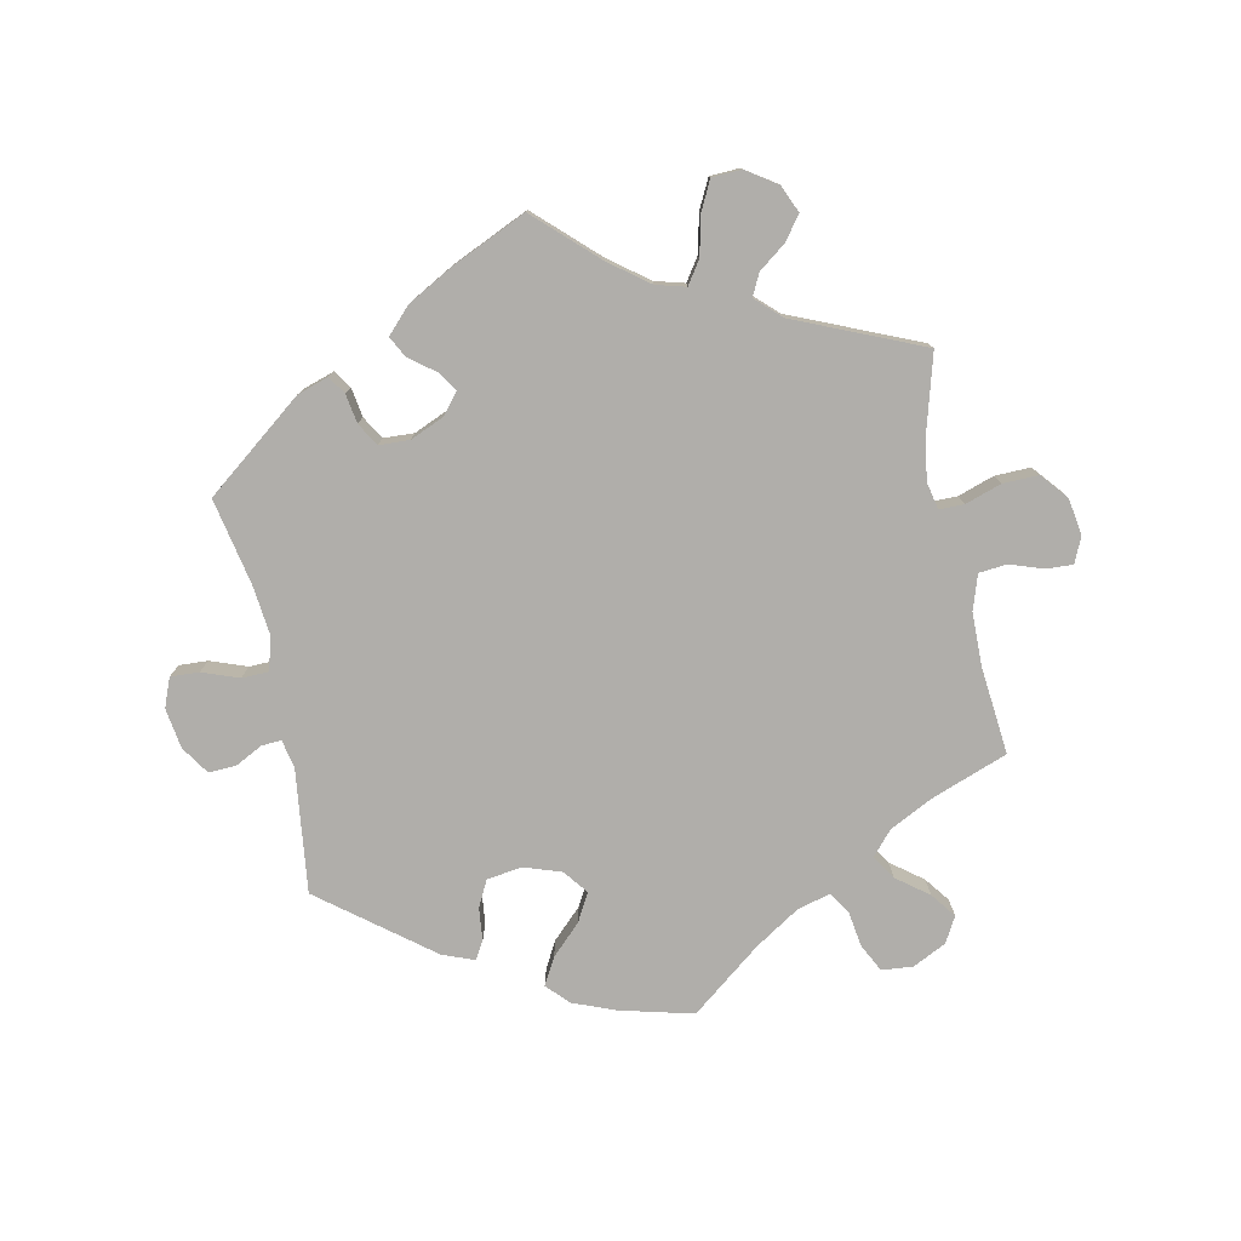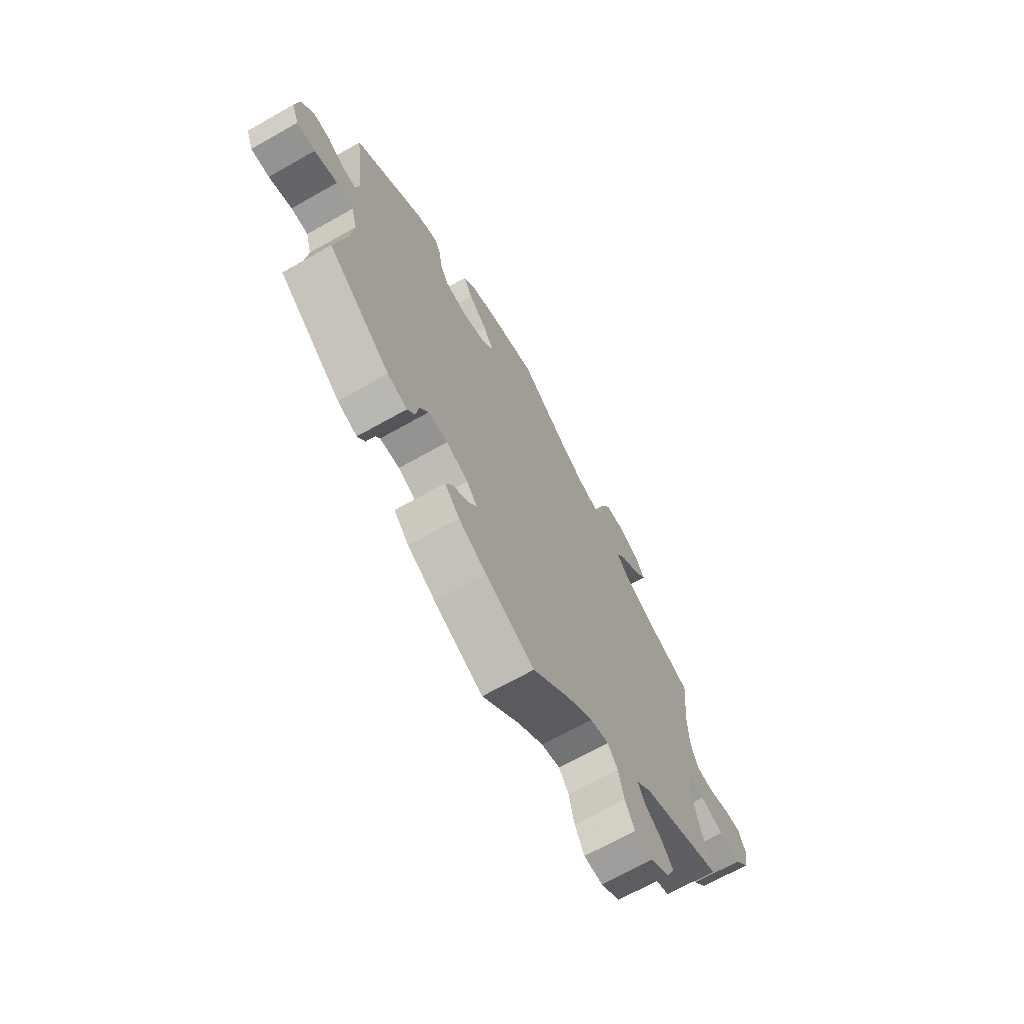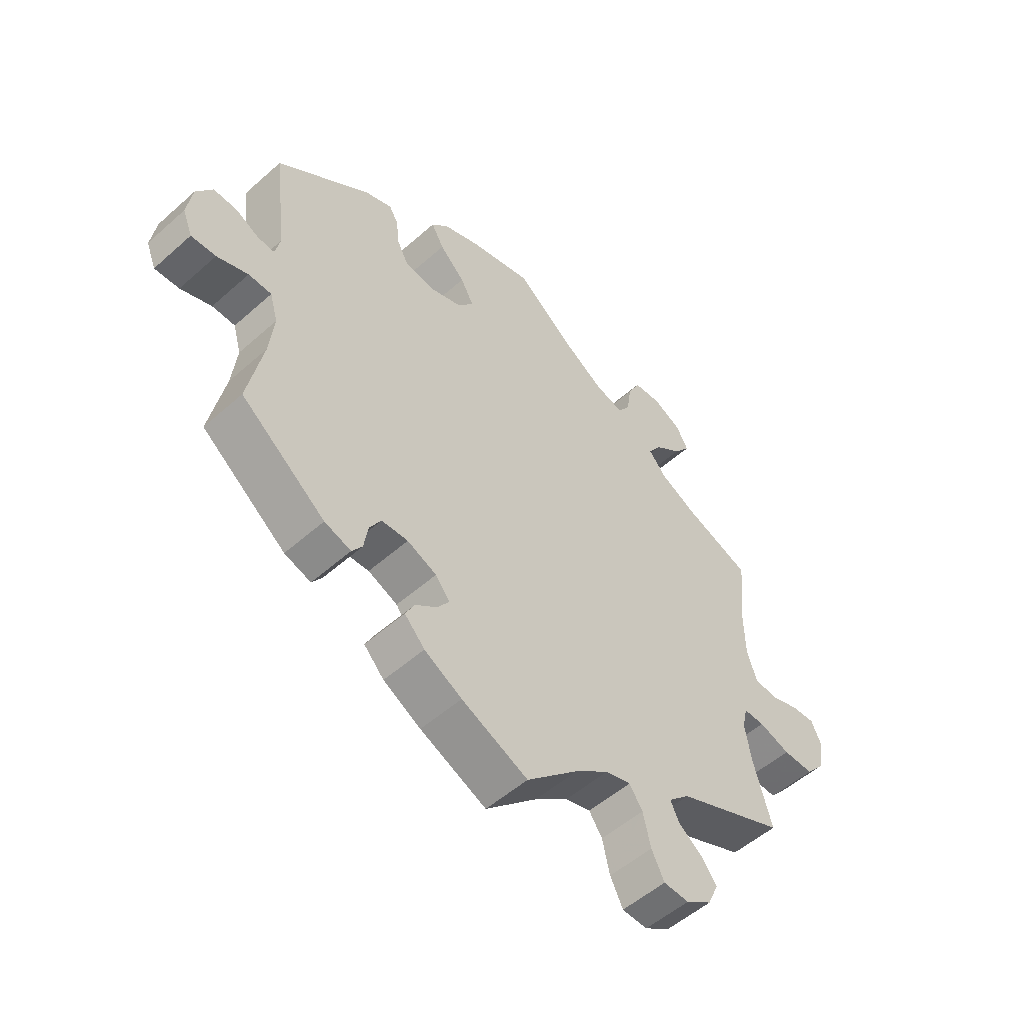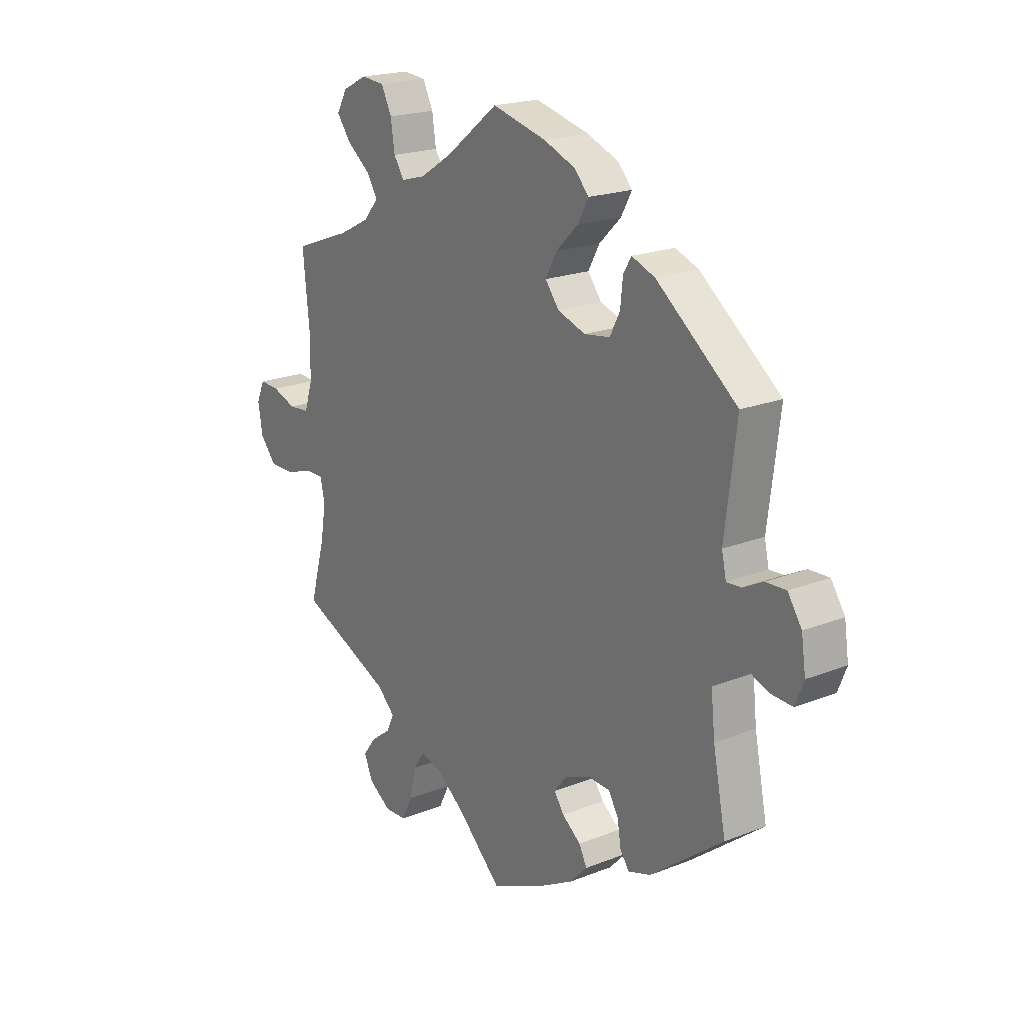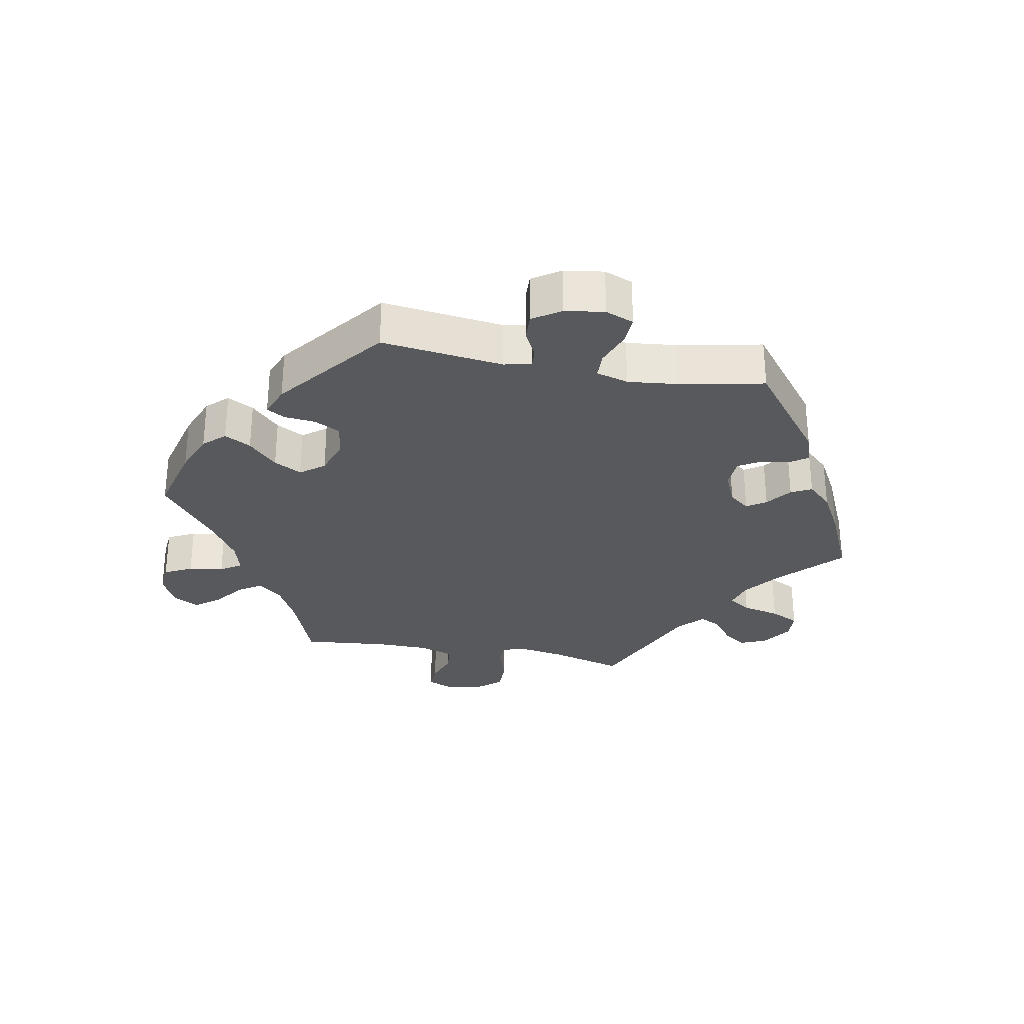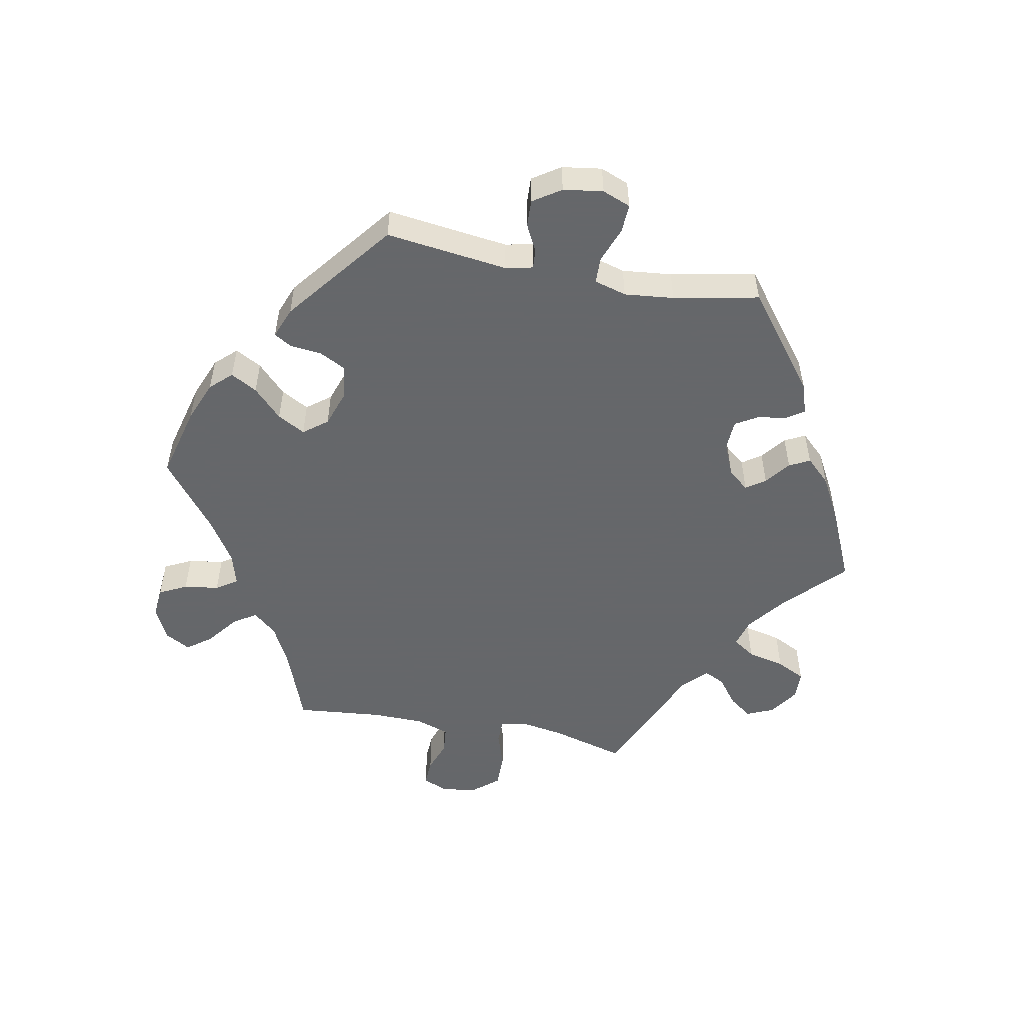
<metadata>
{"format":"obj","ext":"obj","renderer":"f3d","projection":"perspective","resolution":1024,"background":"white","views":[{"elev":-77.9,"azim":-168.3,"up":"+Y"},{"elev":-68.8,"azim":119.5,"up":"+Z"},{"elev":-53.1,"azim":133.5,"up":"+Z"},{"elev":20.2,"azim":54.1,"up":"+Z"},{"elev":-29.6,"azim":79.3,"up":"+Y"},{"elev":-52.0,"azim":79.0,"up":"+Y"}]}
</metadata>
<code>
v 0.478 0.07 0.105
v 0.487 0.07 0.064
v 0.516 0.07 0.066
v 0.557 0.07 0.087
v 0.598 0.07 0.089
v 0.626 0.07 0.047
v 0.635 0.07 -0.013
v 0.618 0.07 -0.056
v 0.575 0.07 -0.054
v 0.521 0.07 -0.034
v 0.481 0.07 -0.035
v 0.467 0.07 -0.084
v 0.475 0.07 -0.159
v 0.501 0.07 -0.288
v 0.354 0.07 -0.402
v 0.308 0.07 -0.417
v 0.29 0.07 -0.391
v 0.283 0.07 -0.347
v 0.263 0.07 -0.313
v 0.217 0.07 -0.311
v 0.166 0.07 -0.333
v 0.141 0.07 -0.364
v 0.161 0.07 -0.393
v 0.199 0.07 -0.422
v 0.215 0.07 -0.453
v 0.18 0.07 -0.49
v 0.115 0.07 -0.526
v 0 0.07 -0.578
v -0.09 0.07 -0.493
v -0.148 0.07 -0.449
v -0.192 0.07 -0.437
v -0.215 0.07 -0.471
v -0.228 0.07 -0.528
v -0.25 0.07 -0.572
v -0.294 0.07 -0.574
v -0.339 0.07 -0.544
v -0.357 0.07 -0.503
v -0.331 0.07 -0.468
v -0.29 0.07 -0.437
v -0.274 0.07 -0.405
v -0.311 0.07 -0.37
v -0.501 0.07 -0.289
v -0.47 0.07 -0.178
v -0.459 0.07 -0.112
v -0.468 0.07 -0.071
v -0.505 0.07 -0.071
v -0.559 0.07 -0.089
v -0.612 0.07 -0.09
v -0.645 0.07 -0.051
v -0.654 0.07 0.004
v -0.637 0.07 0.042
v -0.597 0.07 0.04
v -0.548 0.07 0.023
v -0.506 0.07 0.027
v -0.489 0.07 0.079
v -0.488 0.07 0.158
v -0.501 0.07 0.289
v -0.385 0.07 0.332
v -0.322 0.07 0.364
v -0.291 0.07 0.4
v -0.314 0.07 0.435
v -0.361 0.07 0.471
v -0.389 0.07 0.508
v -0.368 0.07 0.546
v -0.318 0.07 0.571
v -0.271 0.07 0.567
v -0.25 0.07 0.525
v -0.242 0.07 0.472
v -0.221 0.07 0.44
v -0.171 0.07 0.454
v -0.105 0.07 0.496
v 0 0.07 0.578
v 0.11 0.07 0.55
v 0.173 0.07 0.525
v 0.203 0.07 0.493
v 0.181 0.07 0.453
v 0.137 0.07 0.41
v 0.114 0.07 0.368
v 0.142 0.07 0.332
v 0.198 0.07 0.313
v 0.25 0.07 0.321
v 0.27 0.07 0.36
v 0.275 0.07 0.408
v 0.291 0.07 0.435
v 0.338 0.07 0.417
v 0.501 0.07 0.29
v 0.478 0 0.105
v 0.487 0 0.064
v 0.516 0 0.066
v 0.557 0 0.087
v 0.598 0 0.089
v 0.626 0 0.047
v 0.635 0 -0.013
v 0.618 0 -0.056
v 0.575 0 -0.054
v 0.521 0 -0.034
v 0.481 0 -0.035
v 0.467 0 -0.084
v 0.475 0 -0.159
v 0.501 0 -0.288
v 0.354 0 -0.402
v 0.308 0 -0.417
v 0.29 0 -0.391
v 0.283 0 -0.347
v 0.263 0 -0.313
v 0.217 0 -0.311
v 0.166 0 -0.333
v 0.141 0 -0.364
v 0.161 0 -0.393
v 0.199 0 -0.422
v 0.215 0 -0.453
v 0.18 0 -0.49
v 0.115 0 -0.526
v 0 0 -0.578
v -0.09 0 -0.493
v -0.148 0 -0.449
v -0.192 0 -0.437
v -0.215 0 -0.471
v -0.228 0 -0.528
v -0.25 0 -0.572
v -0.294 0 -0.574
v -0.339 0 -0.544
v -0.357 0 -0.503
v -0.331 0 -0.468
v -0.29 0 -0.437
v -0.274 0 -0.405
v -0.311 0 -0.37
v -0.501 0 -0.289
v -0.47 0 -0.178
v -0.459 0 -0.112
v -0.468 0 -0.071
v -0.505 0 -0.071
v -0.559 0 -0.089
v -0.612 0 -0.09
v -0.645 0 -0.051
v -0.654 0 0.004
v -0.637 0 0.042
v -0.597 0 0.04
v -0.548 0 0.023
v -0.506 0 0.027
v -0.489 0 0.079
v -0.488 0 0.158
v -0.501 0 0.289
v -0.385 0 0.332
v -0.322 0 0.364
v -0.291 0 0.4
v -0.314 0 0.435
v -0.361 0 0.471
v -0.389 0 0.508
v -0.368 0 0.546
v -0.318 0 0.571
v -0.271 0 0.567
v -0.25 0 0.525
v -0.242 0 0.472
v -0.221 0 0.44
v -0.171 0 0.454
v -0.105 0 0.496
v 0 0 0.578
v 0.11 0 0.55
v 0.173 0 0.525
v 0.203 0 0.493
v 0.181 0 0.453
v 0.137 0 0.41
v 0.114 0 0.368
v 0.142 0 0.332
v 0.198 0 0.313
v 0.25 0 0.321
v 0.27 0 0.36
v 0.275 0 0.408
v 0.291 0 0.435
v 0.338 0 0.417
v 0.501 0 0.29
f 85 86 1
f 82 83 84 85
f 81 82 85 1
f 80 81 1 2
f 79 80 2
f 74 75 76 77
f 74 77 78
f 71 72 73 74
f 70 71 74 78
f 69 70 78 79
f 65 66 67 68
f 65 68 69
f 64 65 69
f 61 62 63 64
f 60 61 64 69
f 59 60 69 79
f 56 57 58
f 55 56 58 59
f 54 55 59 79
f 50 51 52 53
f 50 53 54
f 49 50 54
f 46 47 48 49
f 45 46 49 54
f 41 42 43
f 40 41 43 44
f 36 37 38 39
f 36 39 40
f 35 36 40
f 32 33 34 35
f 31 32 35 40
f 30 31 40 44
f 26 27 28 29
f 23 24 25 26
f 22 23 26 29
f 21 22 29 30
f 15 16 17 18
f 13 14 15 18
f 12 13 18 19
f 11 12 19 20
f 7 8 9 10
f 7 10 11
f 6 7 11
f 3 4 5 6
f 2 3 6 11
f 45 54 79 2
f 21 30 44 45
f 20 21 45
f 2 11 20 45
f 87 172 171
f 171 170 169 168
f 87 171 168 167
f 88 87 167 166
f 88 166 165
f 163 162 161 160
f 164 163 160
f 160 159 158 157
f 164 160 157 156
f 165 164 156 155
f 154 153 152 151
f 155 154 151
f 155 151 150
f 150 149 148 147
f 155 150 147 146
f 165 155 146 145
f 144 143 142
f 145 144 142 141
f 165 145 141 140
f 139 138 137 136
f 140 139 136
f 140 136 135
f 135 134 133 132
f 140 135 132 131
f 129 128 127
f 130 129 127 126
f 125 124 123 122
f 126 125 122
f 126 122 121
f 121 120 119 118
f 126 121 118 117
f 130 126 117 116
f 115 114 113 112
f 112 111 110 109
f 115 112 109 108
f 116 115 108 107
f 104 103 102 101
f 104 101 100 99
f 105 104 99 98
f 106 105 98 97
f 96 95 94 93
f 97 96 93
f 97 93 92
f 92 91 90 89
f 97 92 89 88
f 88 165 140 131
f 131 130 116 107
f 131 107 106
f 131 106 97 88
f 1 87 88 2
f 2 88 89 3
f 3 89 90 4
f 4 90 91 5
f 5 91 92 6
f 6 92 93 7
f 7 93 94 8
f 8 94 95 9
f 9 95 96 10
f 10 96 97 11
f 11 97 98 12
f 12 98 99 13
f 13 99 100 14
f 14 100 101 15
f 15 101 102 16
f 16 102 103 17
f 17 103 104 18
f 18 104 105 19
f 19 105 106 20
f 20 106 107 21
f 21 107 108 22
f 22 108 109 23
f 23 109 110 24
f 24 110 111 25
f 25 111 112 26
f 26 112 113 27
f 27 113 114 28
f 28 114 115 29
f 29 115 116 30
f 30 116 117 31
f 31 117 118 32
f 32 118 119 33
f 33 119 120 34
f 34 120 121 35
f 35 121 122 36
f 36 122 123 37
f 37 123 124 38
f 38 124 125 39
f 39 125 126 40
f 40 126 127 41
f 41 127 128 42
f 42 128 129 43
f 43 129 130 44
f 44 130 131 45
f 45 131 132 46
f 46 132 133 47
f 47 133 134 48
f 48 134 135 49
f 49 135 136 50
f 50 136 137 51
f 51 137 138 52
f 52 138 139 53
f 53 139 140 54
f 54 140 141 55
f 55 141 142 56
f 56 142 143 57
f 57 143 144 58
f 58 144 145 59
f 59 145 146 60
f 60 146 147 61
f 61 147 148 62
f 62 148 149 63
f 63 149 150 64
f 64 150 151 65
f 65 151 152 66
f 66 152 153 67
f 67 153 154 68
f 68 154 155 69
f 69 155 156 70
f 70 156 157 71
f 71 157 158 72
f 72 158 159 73
f 73 159 160 74
f 74 160 161 75
f 75 161 162 76
f 76 162 163 77
f 77 163 164 78
f 78 164 165 79
f 79 165 166 80
f 80 166 167 81
f 81 167 168 82
f 82 168 169 83
f 83 169 170 84
f 84 170 171 85
f 85 171 172 86
f 86 172 87 1

</code>
